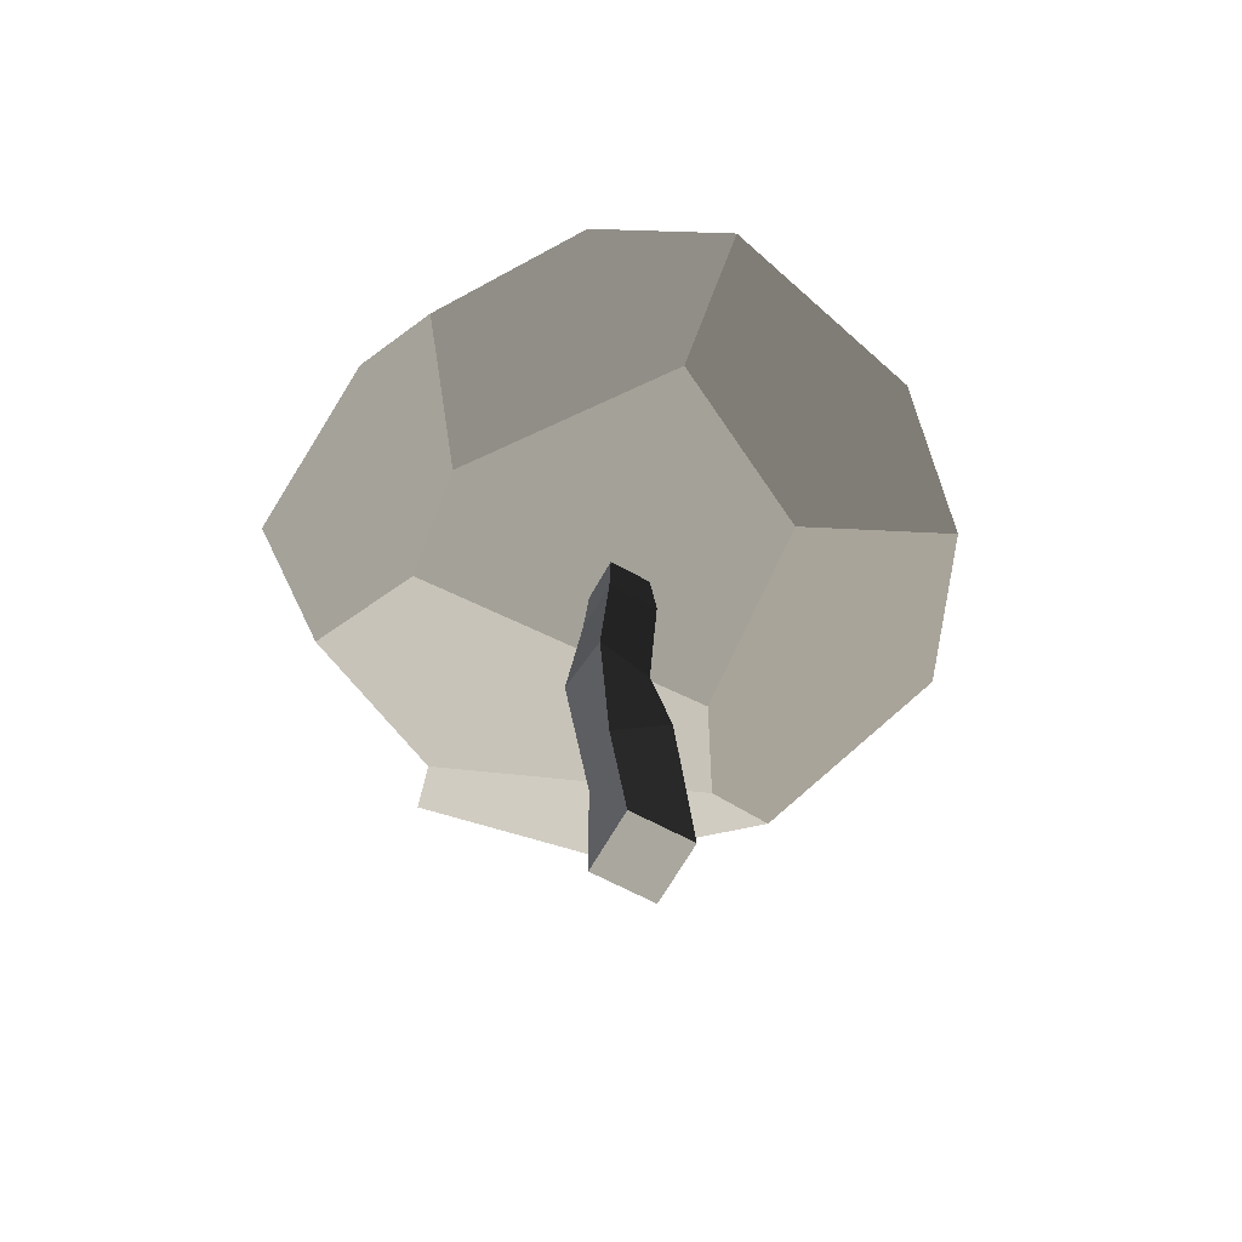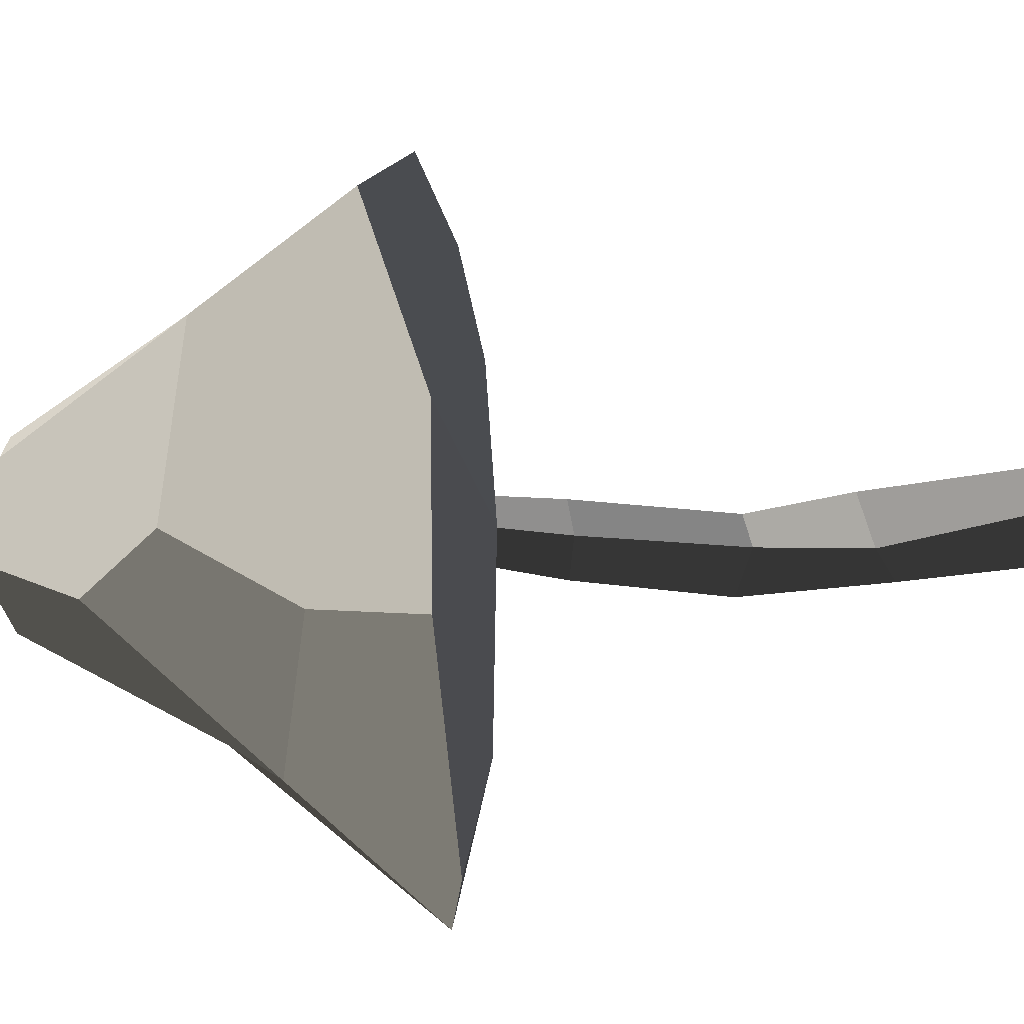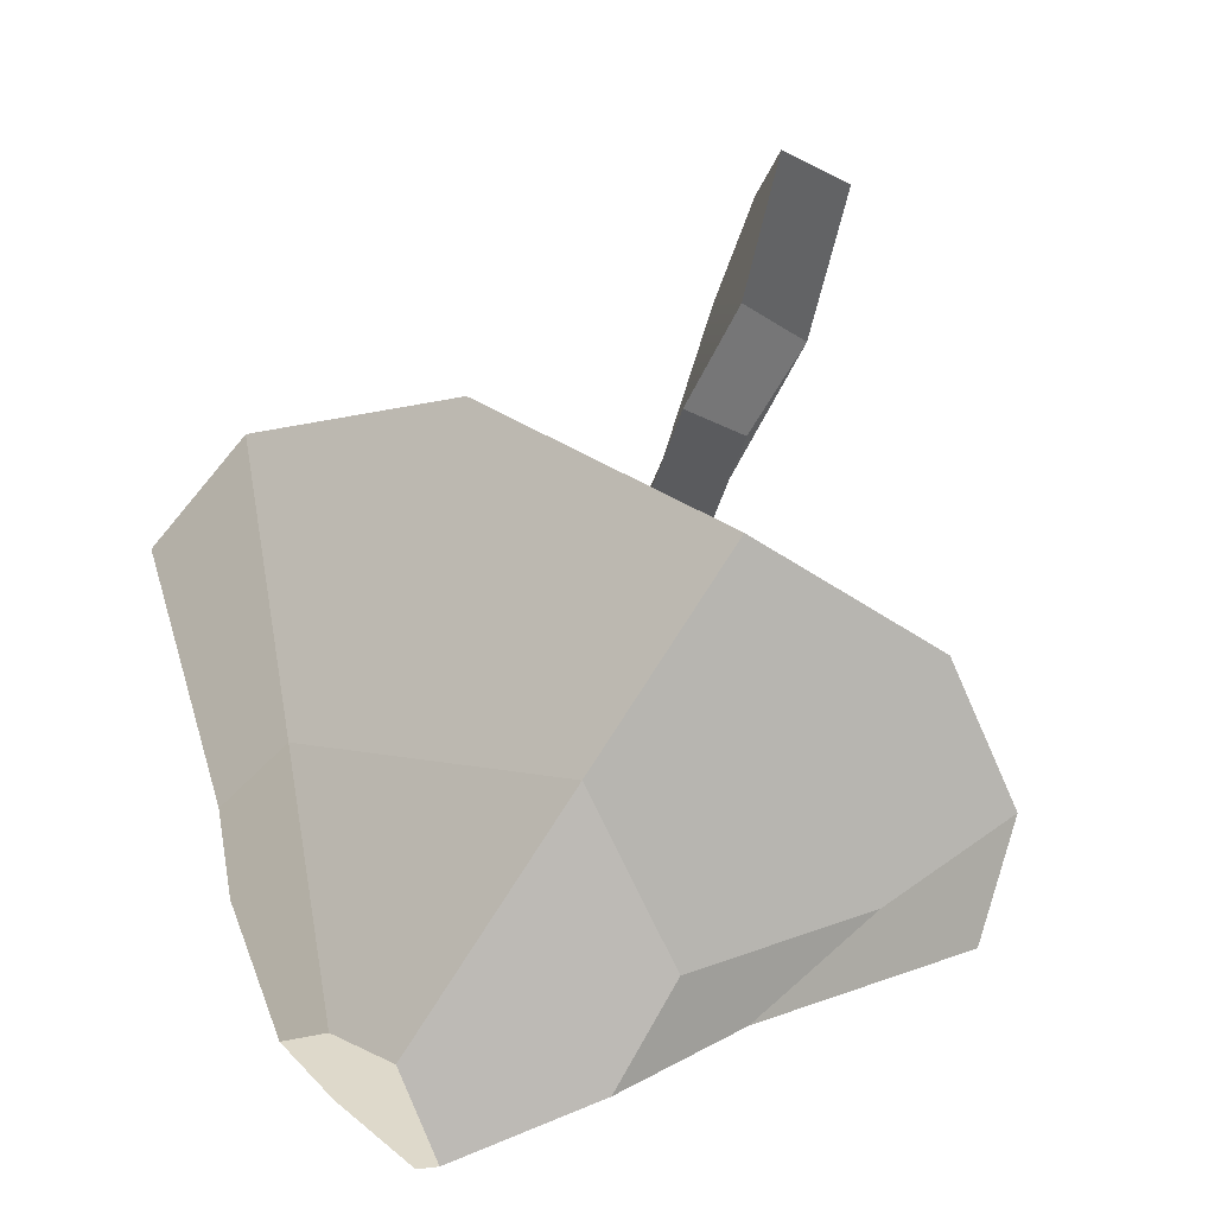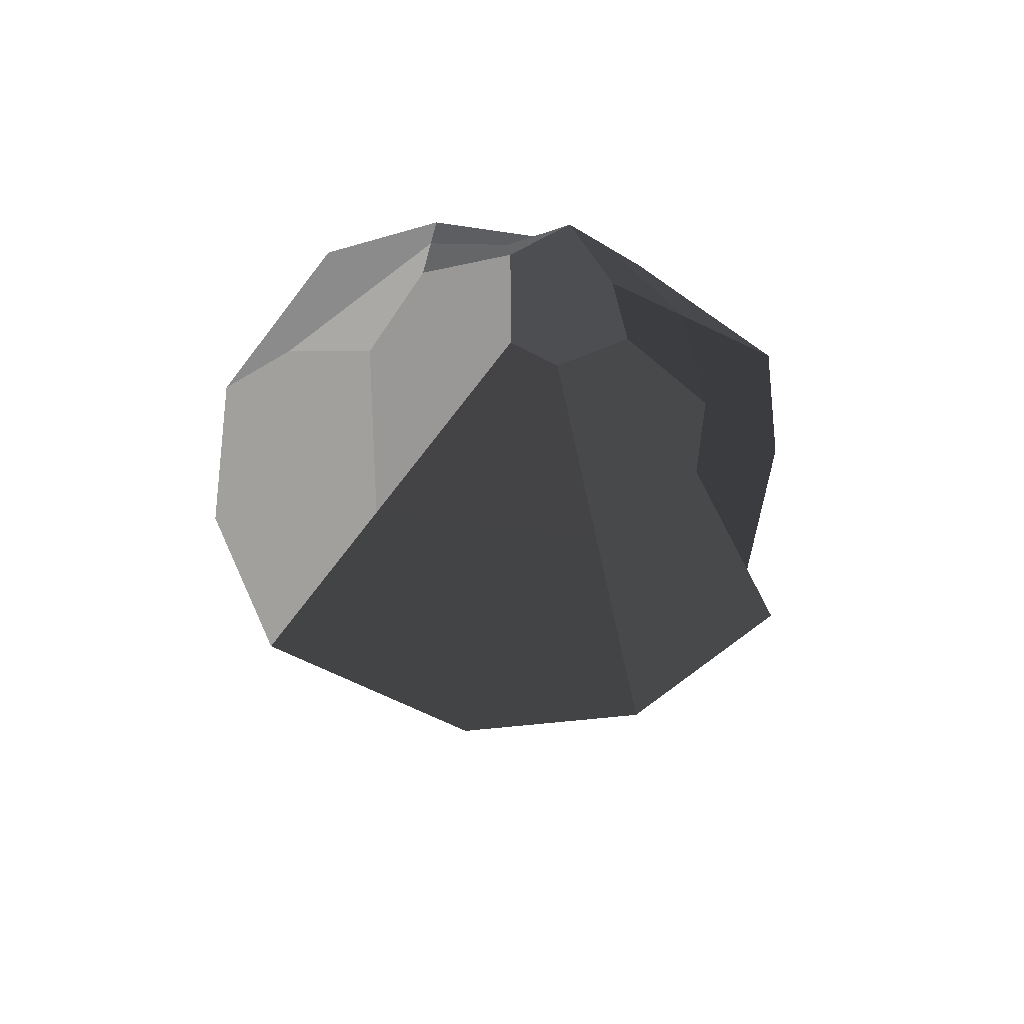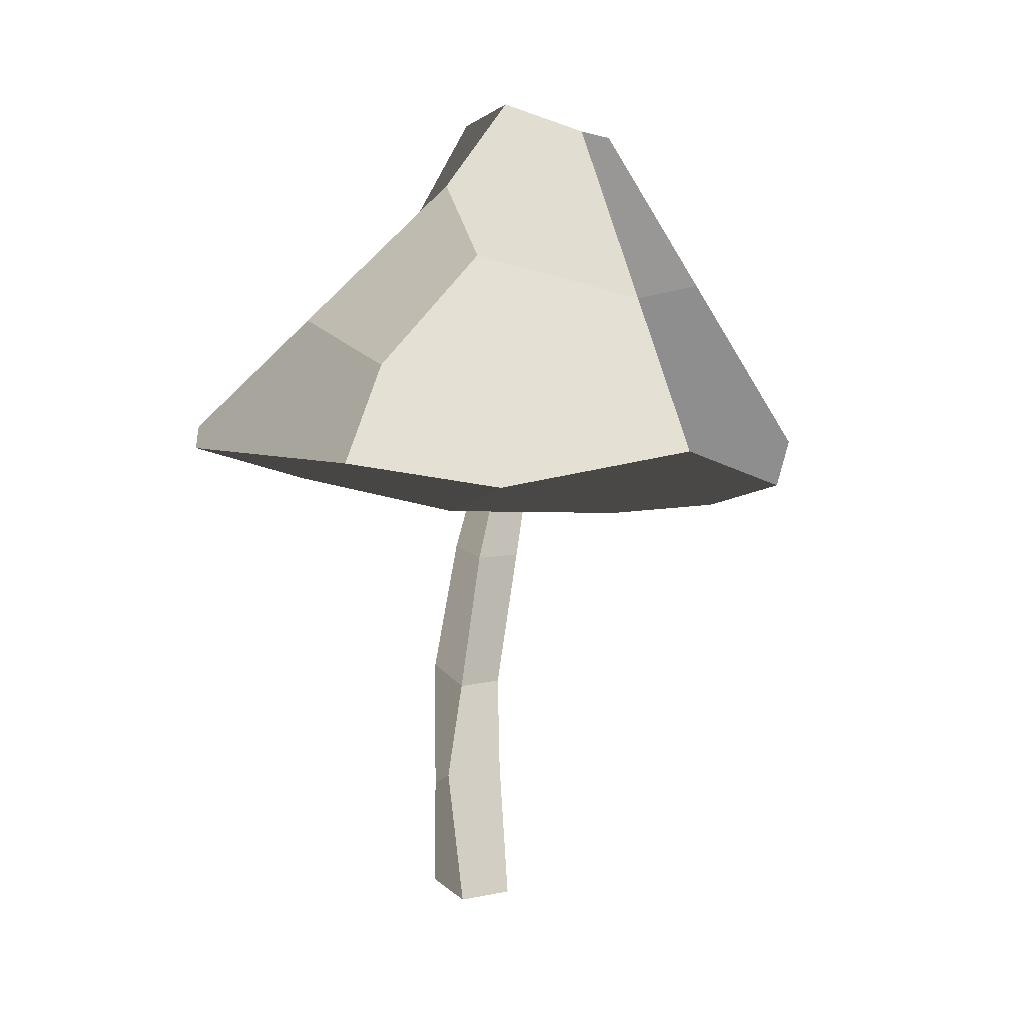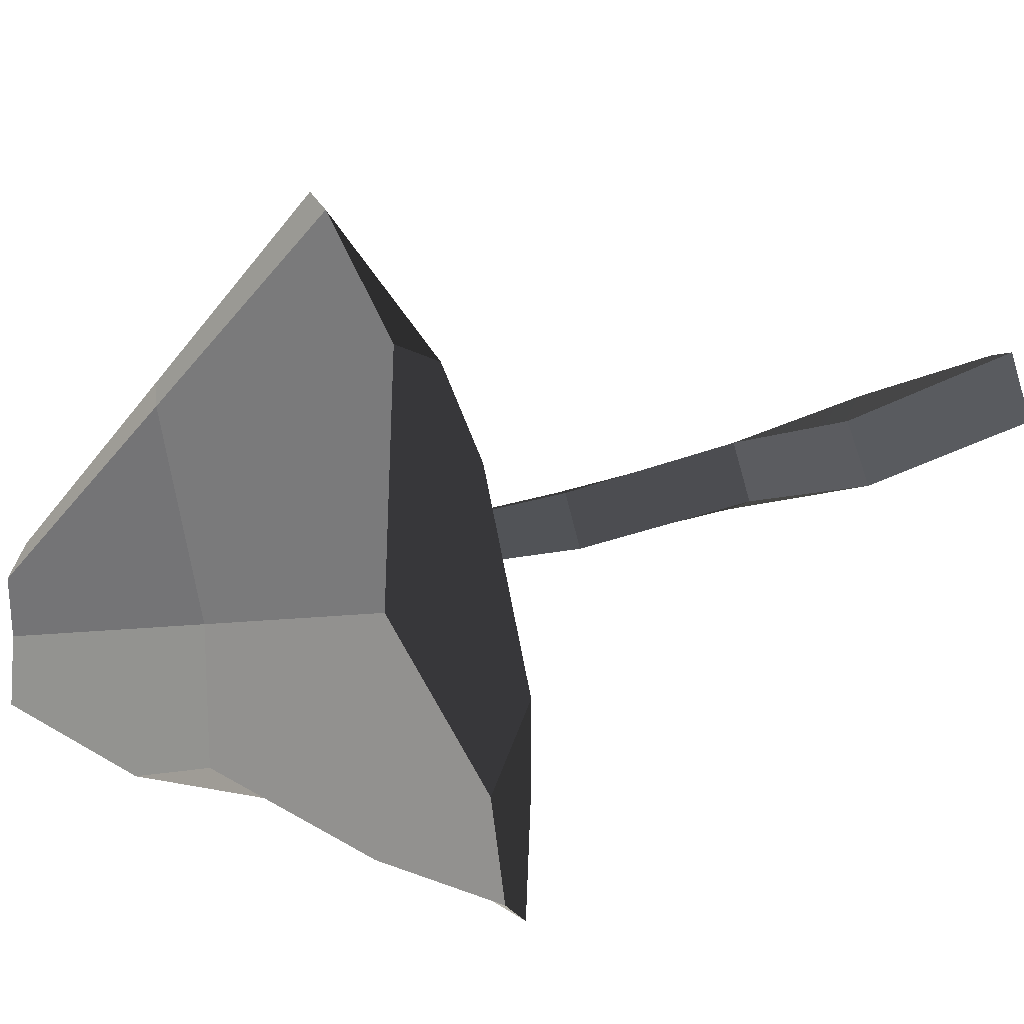
<metadata>
{"format":"obj","ext":"obj","renderer":"f3d","projection":"perspective","resolution":1024,"background":"white","views":[{"elev":-60.0,"azim":42.6,"up":"+Z"},{"elev":21.0,"azim":77.9,"up":"+Y"},{"elev":54.8,"azim":14.4,"up":"+Y"},{"elev":58.1,"azim":-156.9,"up":"+Z"},{"elev":15.9,"azim":129.4,"up":"+Z"},{"elev":74.1,"azim":68.9,"up":"+Y"}]}
</metadata>
<code>
v -5.233 -5.591 -0.888
v -0.5993 6.364 -1.342
v -3.384 9.769 -0.9496
v -11.74 1.7 0.616
v -10.63 -5.74 0.1179
v 6.876 3.097 -0.1978
v 10.57 9.005 2.651
v 5.037 14.36 3.942
v -0.5993 6.364 -1.342
v -3.32 13.27 0.575
v -3.384 9.769 -0.9496
v -1.069 -12.79 0.9183
v 2.309 -12.45 1.092
v -1.222 -7.549 -0.03013
v -8.521 -10.69 0.1748
v -5.233 -5.591 -0.888
v -10.63 -5.74 0.1179
v -1.222 -7.549 -0.03013
v 8.14 -4.716 0.2289
v 6.876 3.097 -0.1978
v -0.5993 6.364 -1.342
v -5.233 -5.591 -0.888
v -13.4 2.781 0.4649
v -9.754 9.787 0.739
v -6.393 6.628 8.273
v -8.945 1.765 7.983
v -3.712 -1.217 14.58
v -1.19 -2.763 15.34
v -1.129 -7.813 8.074
v -5.69 -5.114 8.655
v -9.754 9.787 0.739
v -3.32 13.27 0.575
v 5.037 14.36 3.942
v -6.393 6.628 8.273
v 2.112 9.522 9.239
v 8.76 -10.73 1.791
v 12.63 -6.714 2.178
v 8.14 -4.716 0.2289
v 2.309 -12.45 1.092
v -1.222 -7.549 -0.03013
v 2.112 9.522 9.239
v 5.231 3.296 10.81
v 3.968 0.4764 13.4
v 0.018 0.5533 16.62
v -1.366 3.768 15.54
v 12.63 -6.714 2.178
v 8.76 -10.73 1.791
v 6.571 -5.613 7.093
v 13.11 2.815 3.15
v 9.978 2.014 6.659
v -1.366 3.768 15.54
v 0.018 0.5533 16.62
v -1.19 -2.763 15.34
v -3.712 -1.217 14.58
v -3.358 3.775 15.08
v -5.22 0.9171 14.26
v -3.384 9.769 -0.9496
v -3.32 13.27 0.575
v -9.754 9.787 0.739
v -11.74 1.7 0.616
v -13.4 2.781 0.4649
v 12.63 -6.714 2.178
v 13.11 2.815 3.15
v 10.57 9.005 2.651
v 8.14 -4.716 0.2289
v 6.876 3.097 -0.1978
v 2.309 -12.45 1.092
v -1.069 -12.79 0.9183
v -1.129 -7.813 8.074
v 8.76 -10.73 1.791
v 6.571 -5.613 7.093
v -5.69 -5.114 8.655
v -8.521 -10.69 0.1748
v -10.63 -5.74 0.1179
v -11.74 1.7 0.616
v -8.345 -0.6252 9.474
v -8.945 1.765 7.983
v -13.4 2.781 0.4649
v -8.345 -0.6252 9.474
v -5.22 0.9171 14.26
v -3.712 -1.217 14.58
v -5.69 -5.114 8.655
v -1.129 -7.813 8.074
v -1.069 -12.79 0.9183
v -8.521 -10.69 0.1748
v -5.69 -5.114 8.655
v 6.571 -5.613 7.093
v 3.968 0.4764 13.4
v 5.231 3.296 10.81
v 9.978 2.014 6.659
v 3.968 0.4764 13.4
v 6.571 -5.613 7.093
v -1.129 -7.813 8.074
v -1.19 -2.763 15.34
v 0.018 0.5533 16.62
v -5.22 0.9171 14.26
v -8.345 -0.6252 9.474
v -8.945 1.765 7.983
v -8.945 1.765 7.983
v -3.358 3.775 15.08
v -5.22 0.9171 14.26
v -6.393 6.628 8.273
v 10.57 9.005 2.651
v 13.11 2.815 3.15
v 9.978 2.014 6.659
v 5.037 14.36 3.942
v 5.231 3.296 10.81
v 2.112 9.522 9.239
v 2.112 9.522 9.239
v -1.366 3.768 15.54
v -3.358 3.775 15.08
v -6.393 6.628 8.273
v -0.02288 1.164 -4.186
v 1.921 0.5356 -3.997
v 0.8123 1.178 1.522
v -0.6459 1.649 1.38
v 1.921 0.5356 -3.997
v 1.288 -1.416 -3.97
v 0.337 -0.2859 1.542
v 0.8123 1.178 1.522
v 1.288 -1.416 -3.97
v -0.6567 -0.7873 -4.16
v -1.121 0.1857 1.4
v 0.337 -0.2859 1.542
v -0.6567 -0.7873 -4.16
v -0.02288 1.164 -4.186
v -0.6459 1.649 1.38
v -1.121 0.1857 1.4
v 3.34 0.5936 -20.8
v 0.9098 1.38 -21.03
v 0.1175 -1.06 -21
v 2.548 -1.846 -20.76
v 0.337 -0.2859 1.542
v -1.121 0.1857 1.4
v -0.6459 1.649 1.38
v 0.8123 1.178 1.522
v 0.1175 -1.06 -21
v 0.9098 1.38 -21.03
v 1.083 1.033 -14.6
v -0.1154 -0.8492 -15.86
v 0.134 0.1384 -10.65
v -0.3581 -1.937 -10.18
v -0.3581 -1.937 -10.18
v 0.134 0.1384 -10.65
v -0.02288 1.164 -4.186
v -0.6567 -0.7873 -4.16
v 2.548 -1.846 -20.76
v 0.1175 -1.06 -21
v -0.1154 -0.8492 -15.86
v 2.065 -2.199 -15.92
v 2.065 -2.199 -15.92
v -0.1154 -0.8492 -15.86
v -0.3581 -1.937 -10.18
v 1.768 -2.392 -9.96
v 1.768 -2.392 -9.96
v -0.3581 -1.937 -10.18
v -0.6567 -0.7873 -4.16
v 1.288 -1.416 -3.97
v 3.34 0.5936 -20.8
v 2.548 -1.846 -20.76
v 2.065 -2.199 -15.92
v 3.263 -0.3176 -14.65
v 3.263 -0.3176 -14.65
v 2.065 -2.199 -15.92
v 1.768 -2.392 -9.96
v 2.26 -0.3161 -10.43
v 2.26 -0.3161 -10.43
v 1.768 -2.392 -9.96
v 1.288 -1.416 -3.97
v 1.921 0.5356 -3.997
v 0.9098 1.38 -21.03
v 3.34 0.5936 -20.8
v 3.263 -0.3176 -14.65
v 1.083 1.033 -14.6
v 1.083 1.033 -14.6
v 3.263 -0.3176 -14.65
v 2.26 -0.3161 -10.43
v 0.134 0.1384 -10.65
v 0.134 0.1384 -10.65
v 2.26 -0.3161 -10.43
v 1.921 0.5356 -3.997
v -0.02288 1.164 -4.186
g Magic_mushroom6_(9)_524_10
f 1 3 2
f 3 1 4
f 4 1 5
f 6 8 7
f 8 6 9
f 8 9 10
f 10 9 11
f 12 14 13
f 14 12 15
f 14 15 16
f 16 15 17
f 18 20 19
f 20 18 21
f 21 18 22
f 23 25 24
f 23 26 25
f 27 29 28
f 27 30 29
f 31 33 32
f 33 31 34
f 33 34 35
f 36 38 37
f 38 36 39
f 38 39 40
f 41 43 42
f 43 41 44
f 44 41 45
f 46 48 47
f 48 46 49
f 48 49 50
f 51 53 52
f 53 51 54
f 54 51 55
f 54 55 56
f 57 59 58
f 59 57 60
f 59 60 61
f 62 64 63
f 64 62 65
f 64 65 66
f 67 69 68
f 69 67 70
f 69 70 71
f 72 74 73
f 74 72 75
f 75 72 76
f 75 76 77
f 75 77 78
f 79 81 80
f 79 82 81
f 83 85 84
f 83 86 85
f 87 89 88
f 87 90 89
f 91 93 92
f 93 91 94
f 94 91 95
f 96 98 97
f 99 101 100
f 99 100 102
f 103 105 104
f 105 103 106
f 105 106 107
f 107 106 108
f 109 111 110
f 109 112 111
f 113 115 114
f 113 116 115
f 117 119 118
f 117 120 119
f 121 123 122
f 121 124 123
f 125 127 126
f 125 128 127
f 129 131 130
f 129 132 131
f 133 135 134
f 133 136 135
f 137 139 138
f 137 140 139
f 140 141 139
f 140 142 141
f 143 145 144
f 143 146 145
f 147 149 148
f 147 150 149
f 151 153 152
f 151 154 153
f 155 157 156
f 155 158 157
f 159 161 160
f 159 162 161
f 163 165 164
f 163 166 165
f 167 169 168
f 167 170 169
f 171 173 172
f 171 174 173
f 175 177 176
f 175 178 177
f 179 181 180
f 179 182 181

</code>
